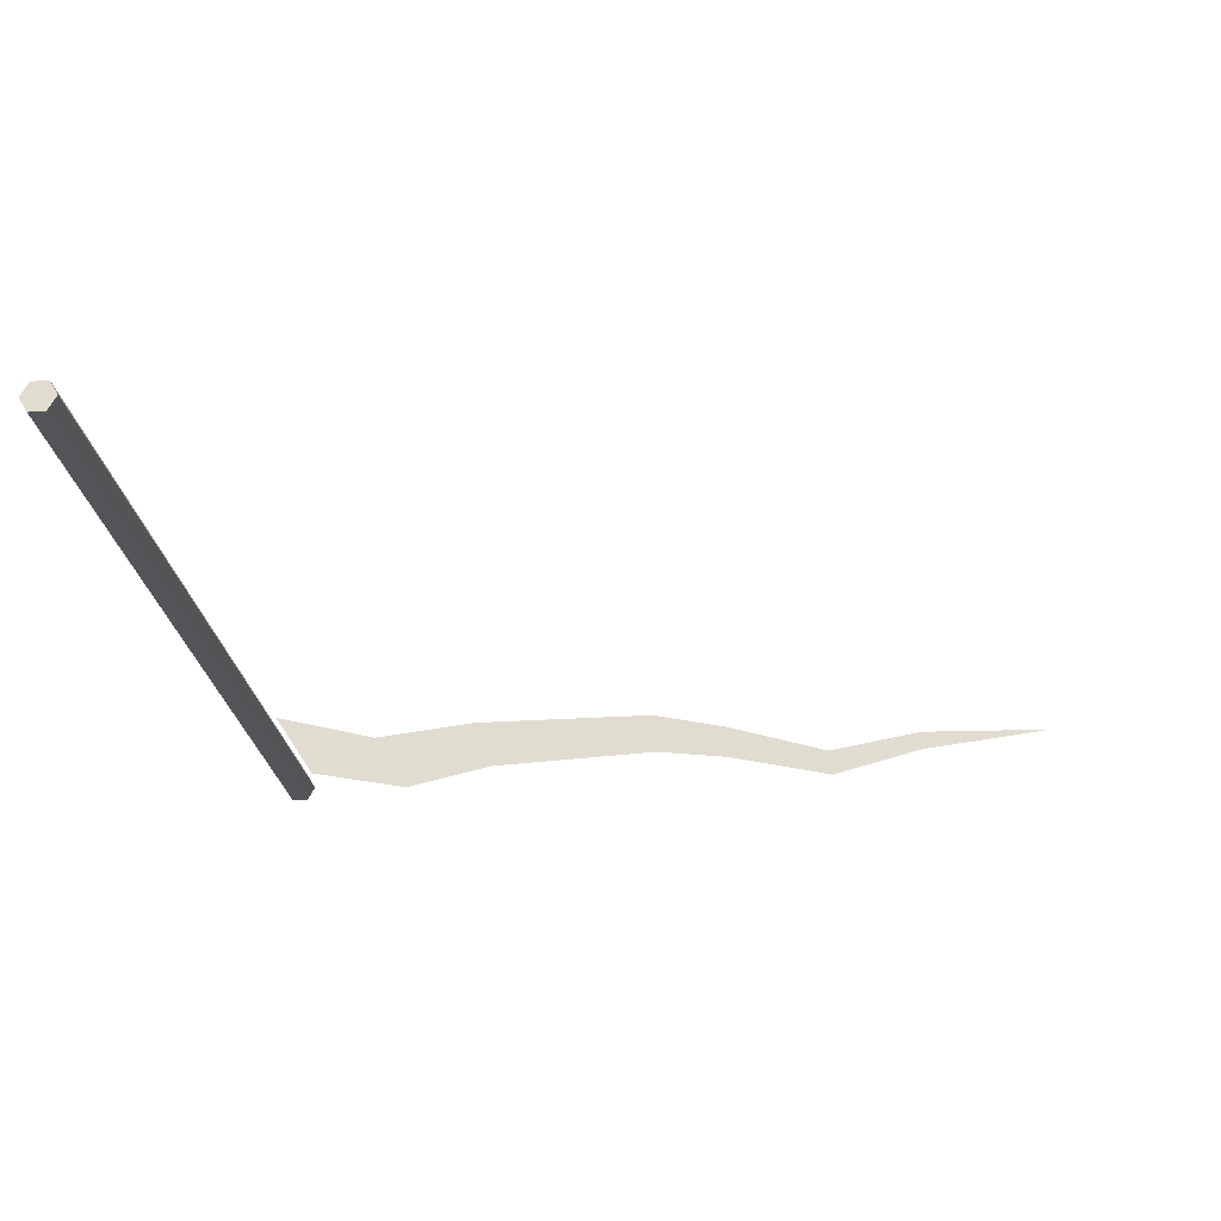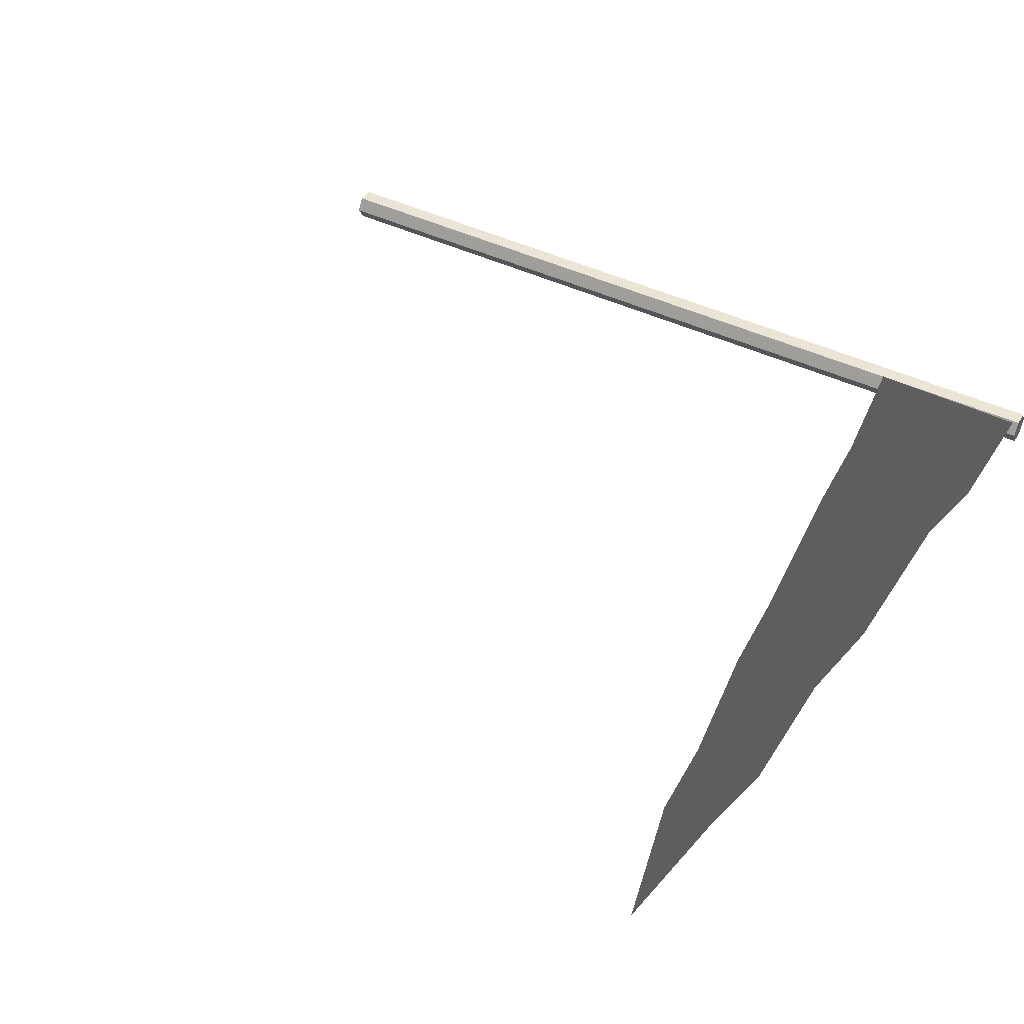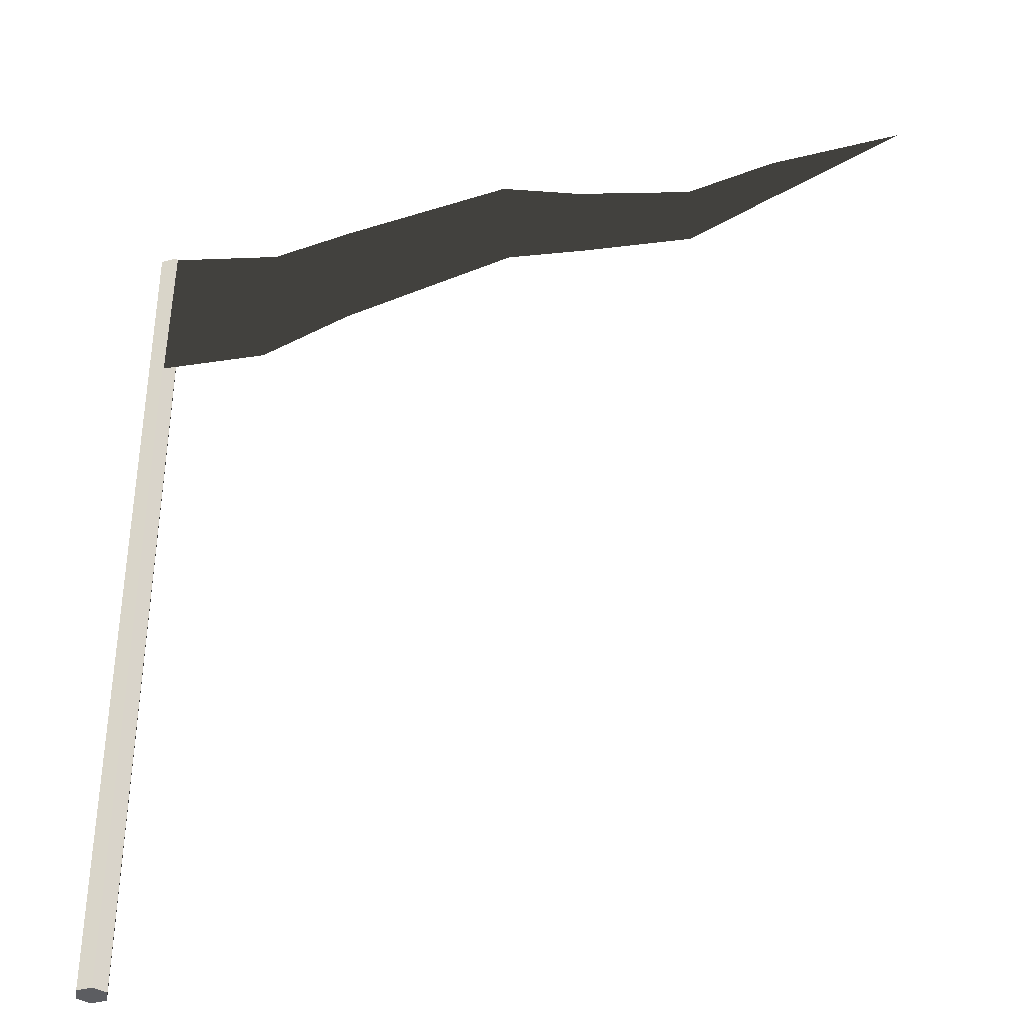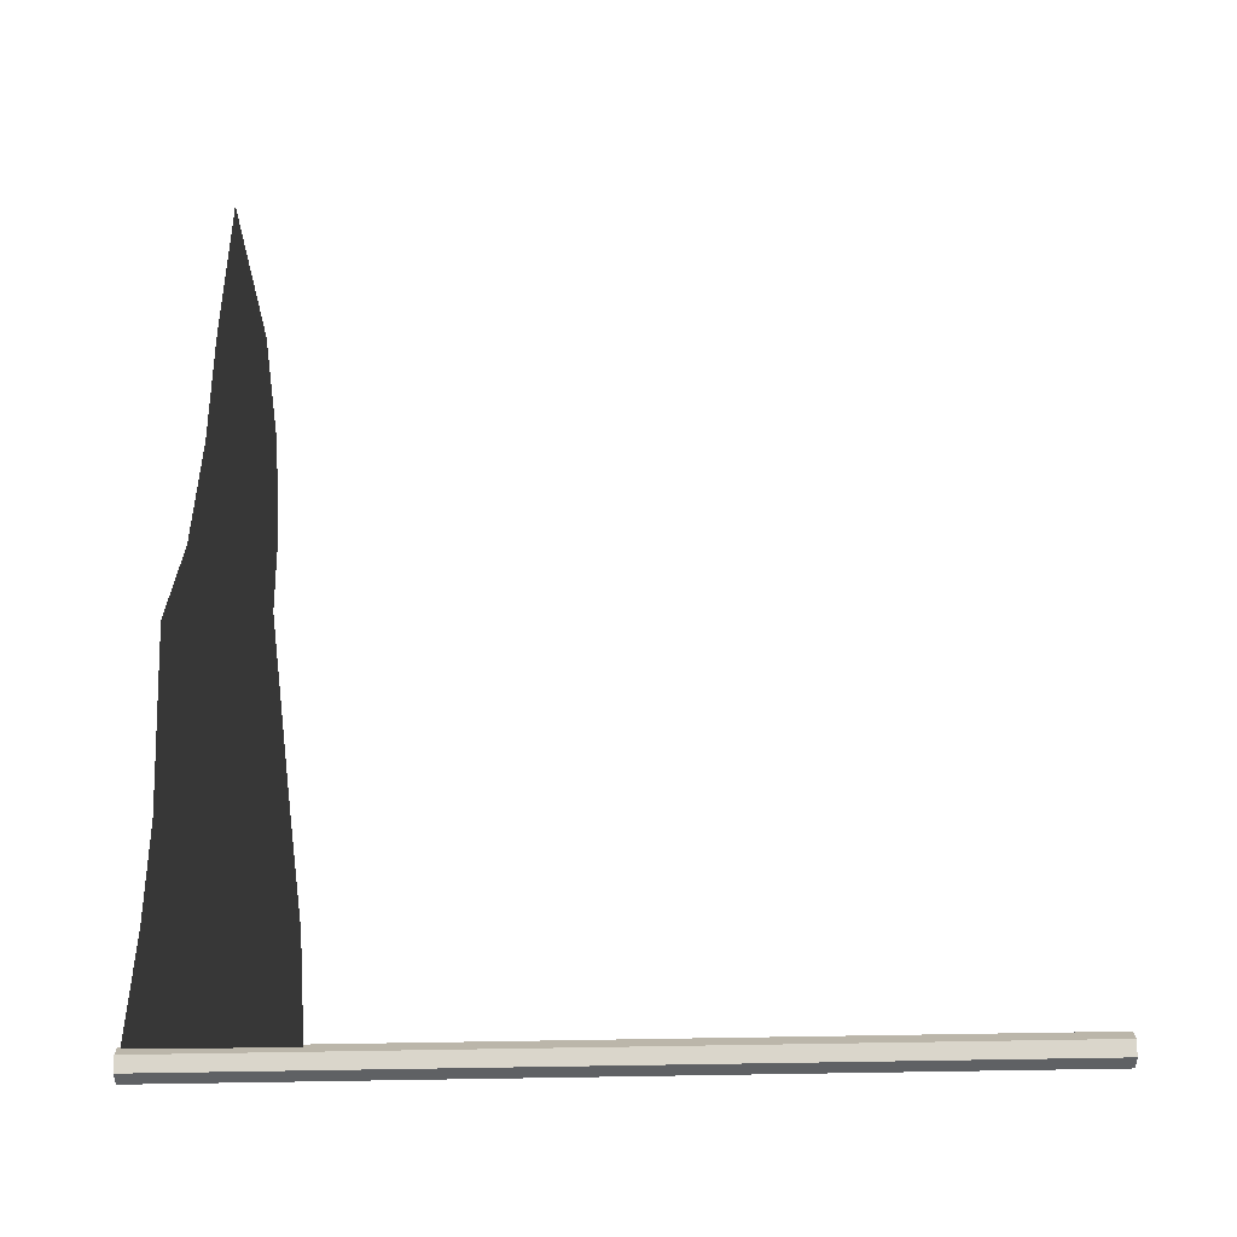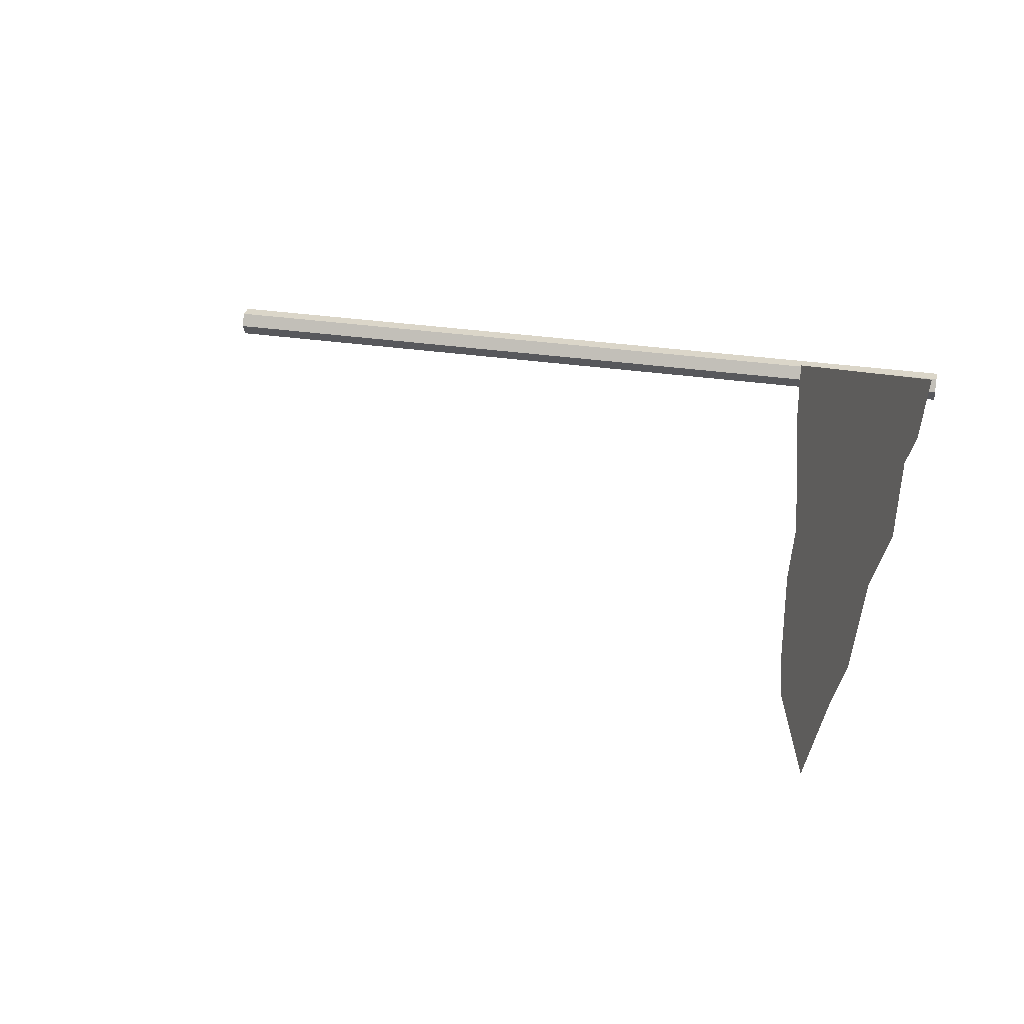
<metadata>
{"format":"obj","ext":"obj","renderer":"f3d","projection":"perspective","resolution":1024,"background":"white","views":[{"elev":-24.6,"azim":7.1,"up":"+Z"},{"elev":44.1,"azim":119.4,"up":"+Z"},{"elev":-37.2,"azim":20.6,"up":"+Y"},{"elev":74.1,"azim":-90.9,"up":"+Z"},{"elev":29.9,"azim":102.5,"up":"+Z"}]}
</metadata>
<code>
g default
v 0.1245 0.09066 -0.2156
v -0.1245 0.09066 -0.2156
v -0.249 0.09066 -0
v -0.1245 0.09066 0.2156
v 0.1245 0.09066 0.2156
v 0.249 0.09066 0
v 0.1245 13.84 -0.2156
v -0.1245 13.84 -0.2156
v -0.249 13.84 -0
v -0.1245 13.84 0.2156
v 0.1245 13.84 0.2156
v 0.249 13.84 0
v -0 0.09066 0
v 0 13.84 -0
g pCylinder1
f 1 2 8 7
f 2 3 9 8
f 3 4 10 9
f 4 5 11 10
f 5 6 12 11
f 6 1 7 12
f 2 1 13
f 3 2 13
f 4 3 13
f 5 4 13
f 6 5 13
f 1 6 13
f 7 8 14
f 8 9 14
f 9 10 14
f 10 11 14
f 11 12 14
f 12 7 14
g default
v 12.67 12.57 -0.04911
v 0.1981 13.76 0.2373
v 0.1809 11.29 0.2689
v 0.1895 12.52 0.2531
v 1.889 13.62 -0.1502
v 1.851 12.51 -0.1348
v 1.813 11.4 -0.1194
v 3.391 13.45 0.1008
v 3.413 12.5 0.1118
v 3.434 11.55 0.1228
v 6.186 13.41 0.2081
v 6.237 12.62 0.216
v 6.287 11.83 0.2239
v 7.391 13.12 -0.05511
v 7.434 12.47 -0.04866
v 7.477 11.82 -0.04228
v 9.122 12.98 -0.504
v 9.111 12.45 -0.497
v 9.1 11.93 -0.49
v 10.6 12.81 -0.1926
v 10.6 12.44 -0.188
v 10.6 12.07 -0.1833
g polySurface1
f 15 35 36
f 15 34 35
f 20 19 16 18
f 21 20 18 17
f 23 22 19 20
f 24 23 20 21
f 26 25 22 23
f 27 26 23 24
f 29 28 25 26
f 30 29 26 27
f 32 31 28 29
f 33 32 29 30
f 35 34 31 32
f 36 35 32 33

</code>
